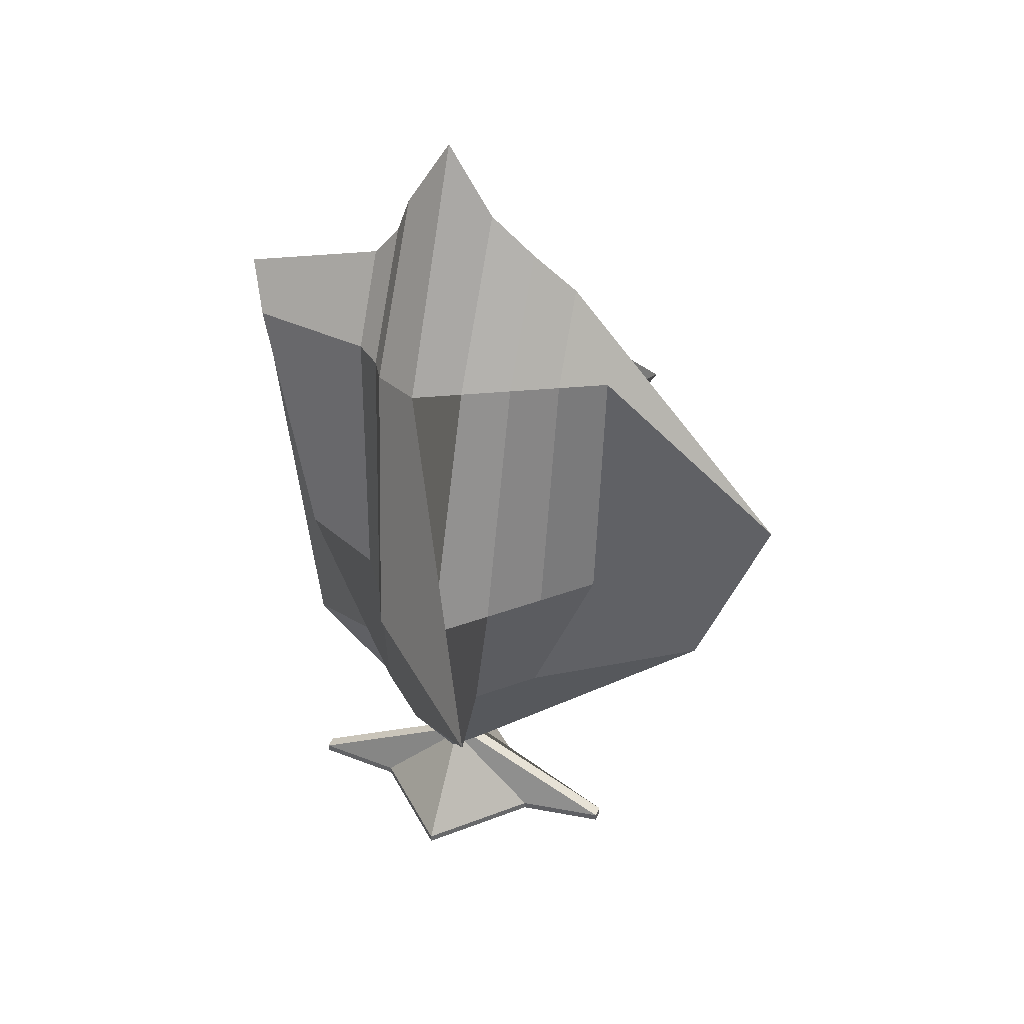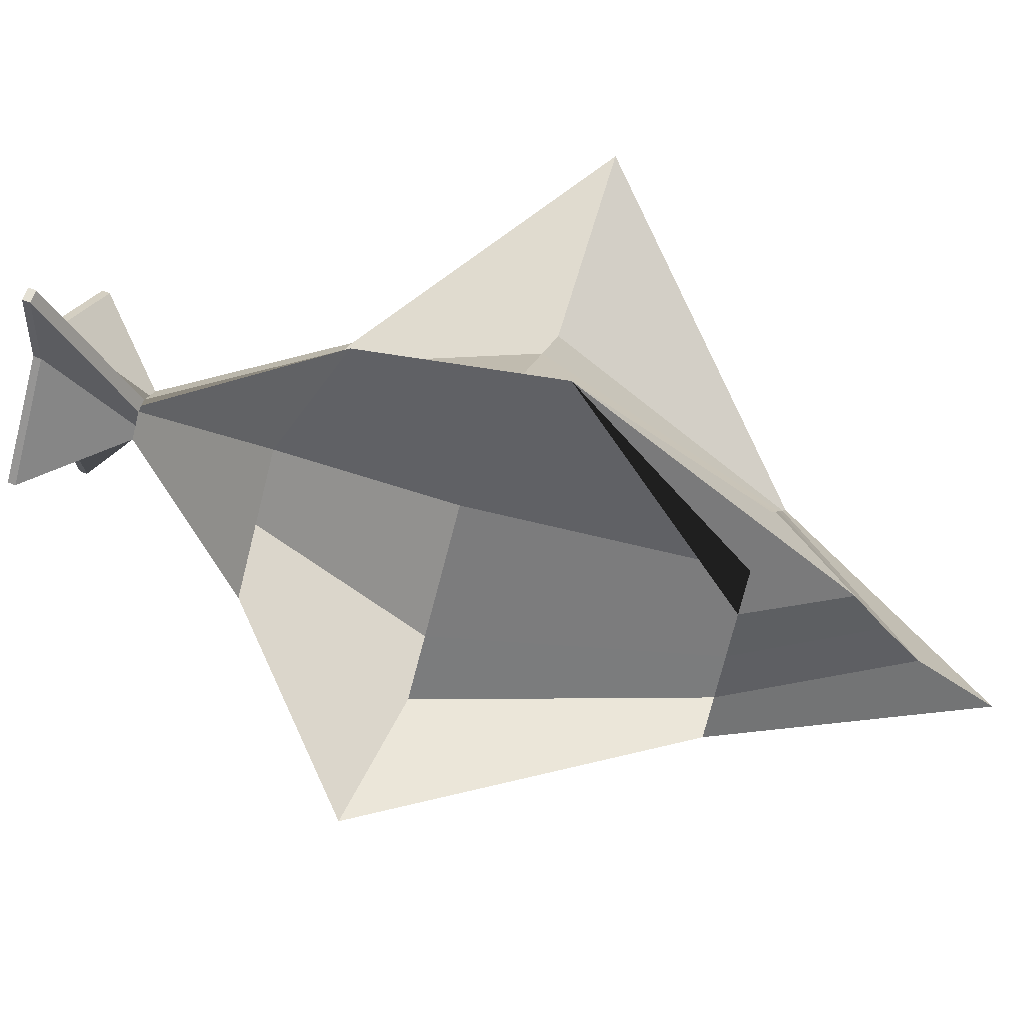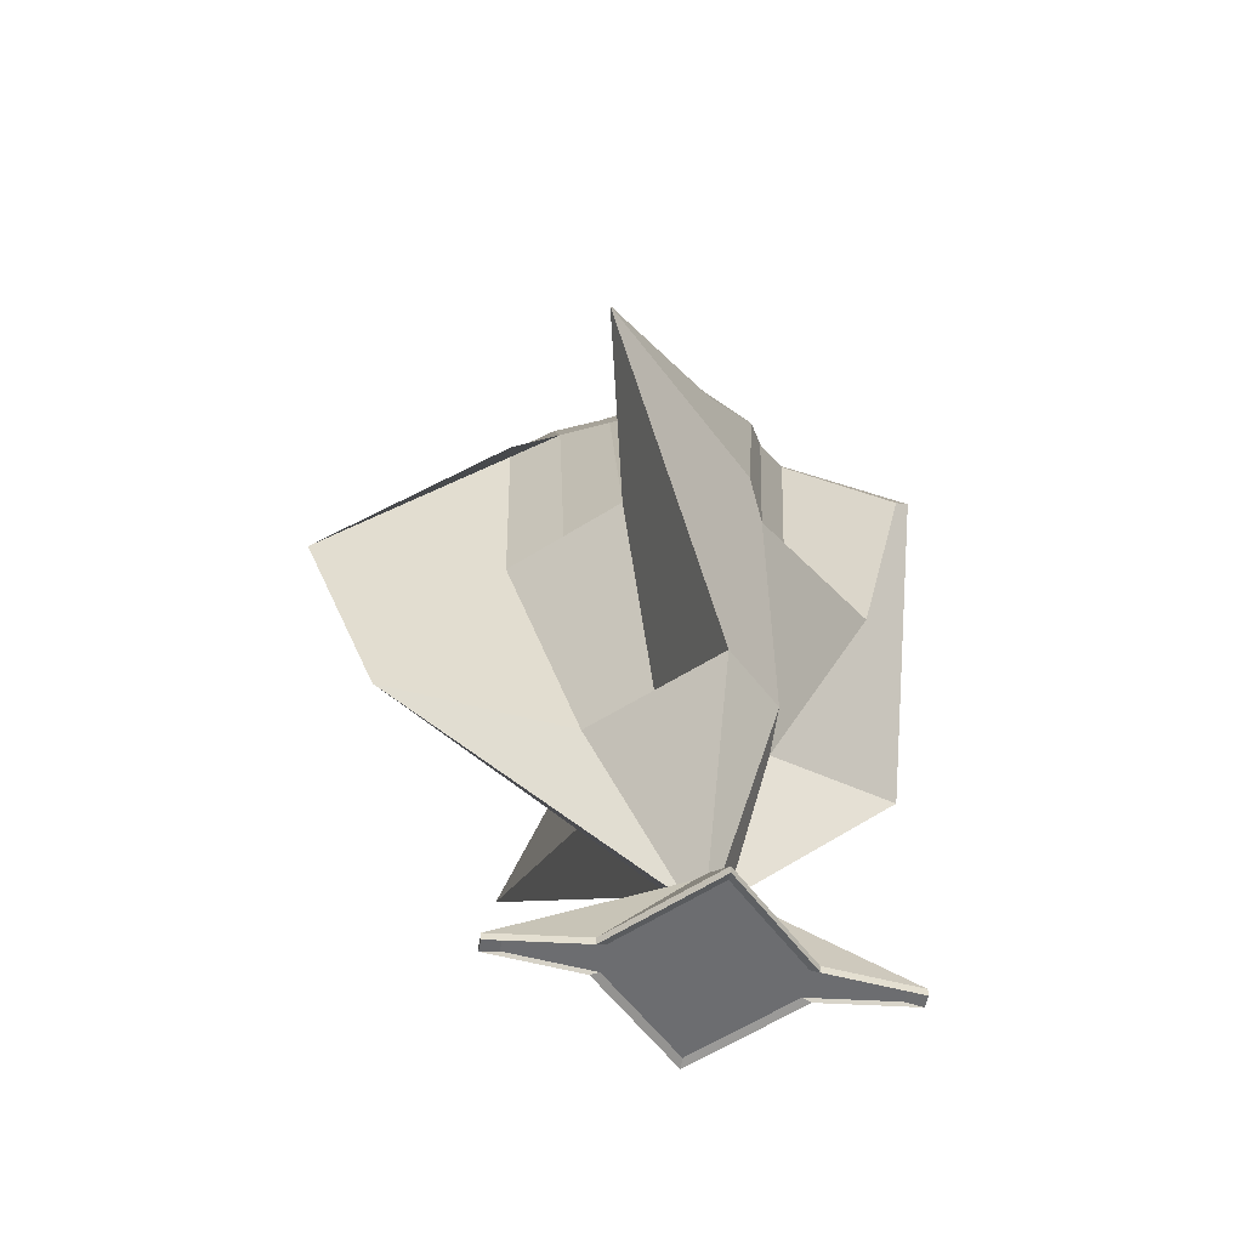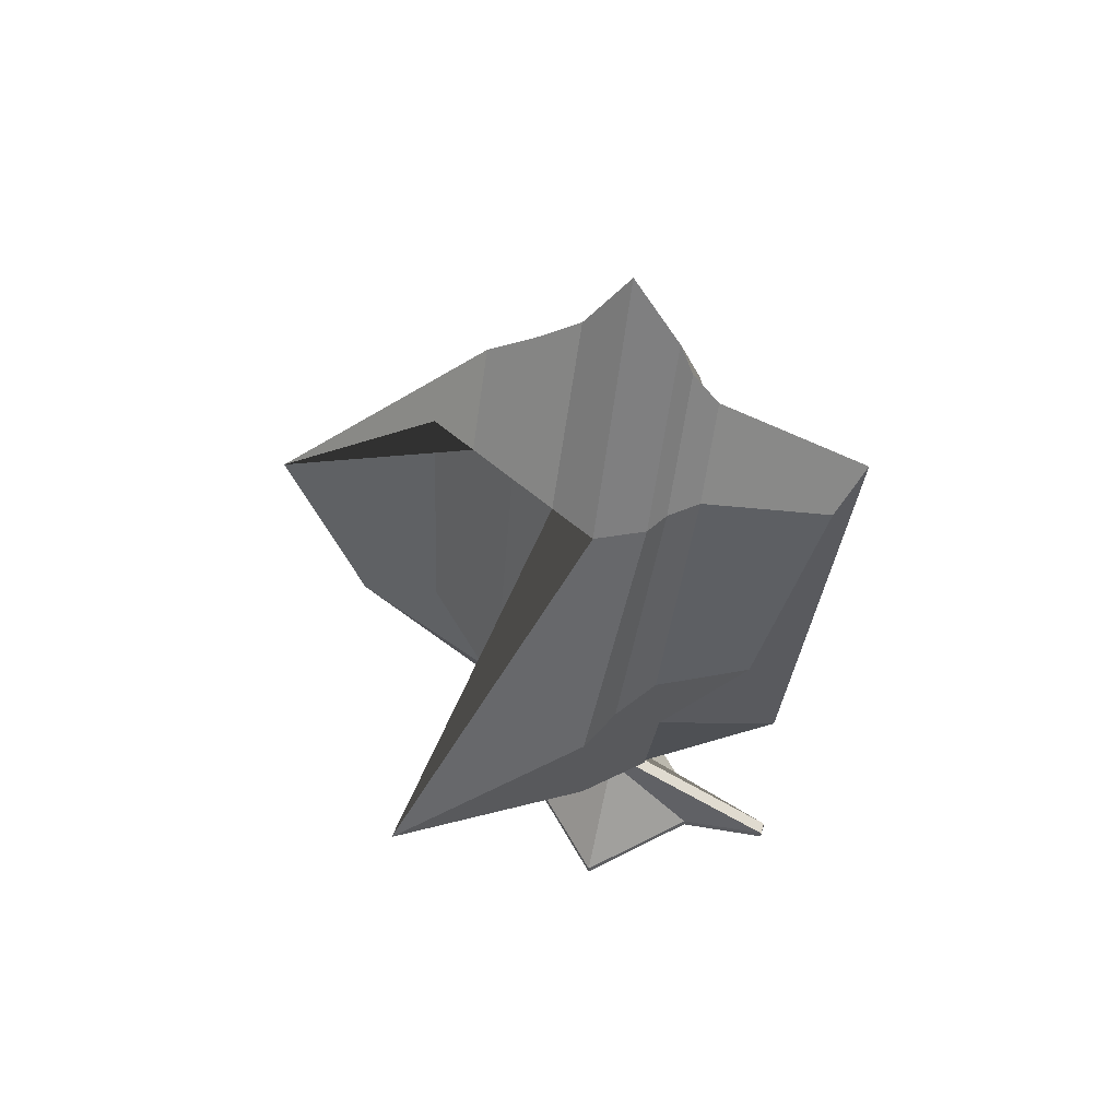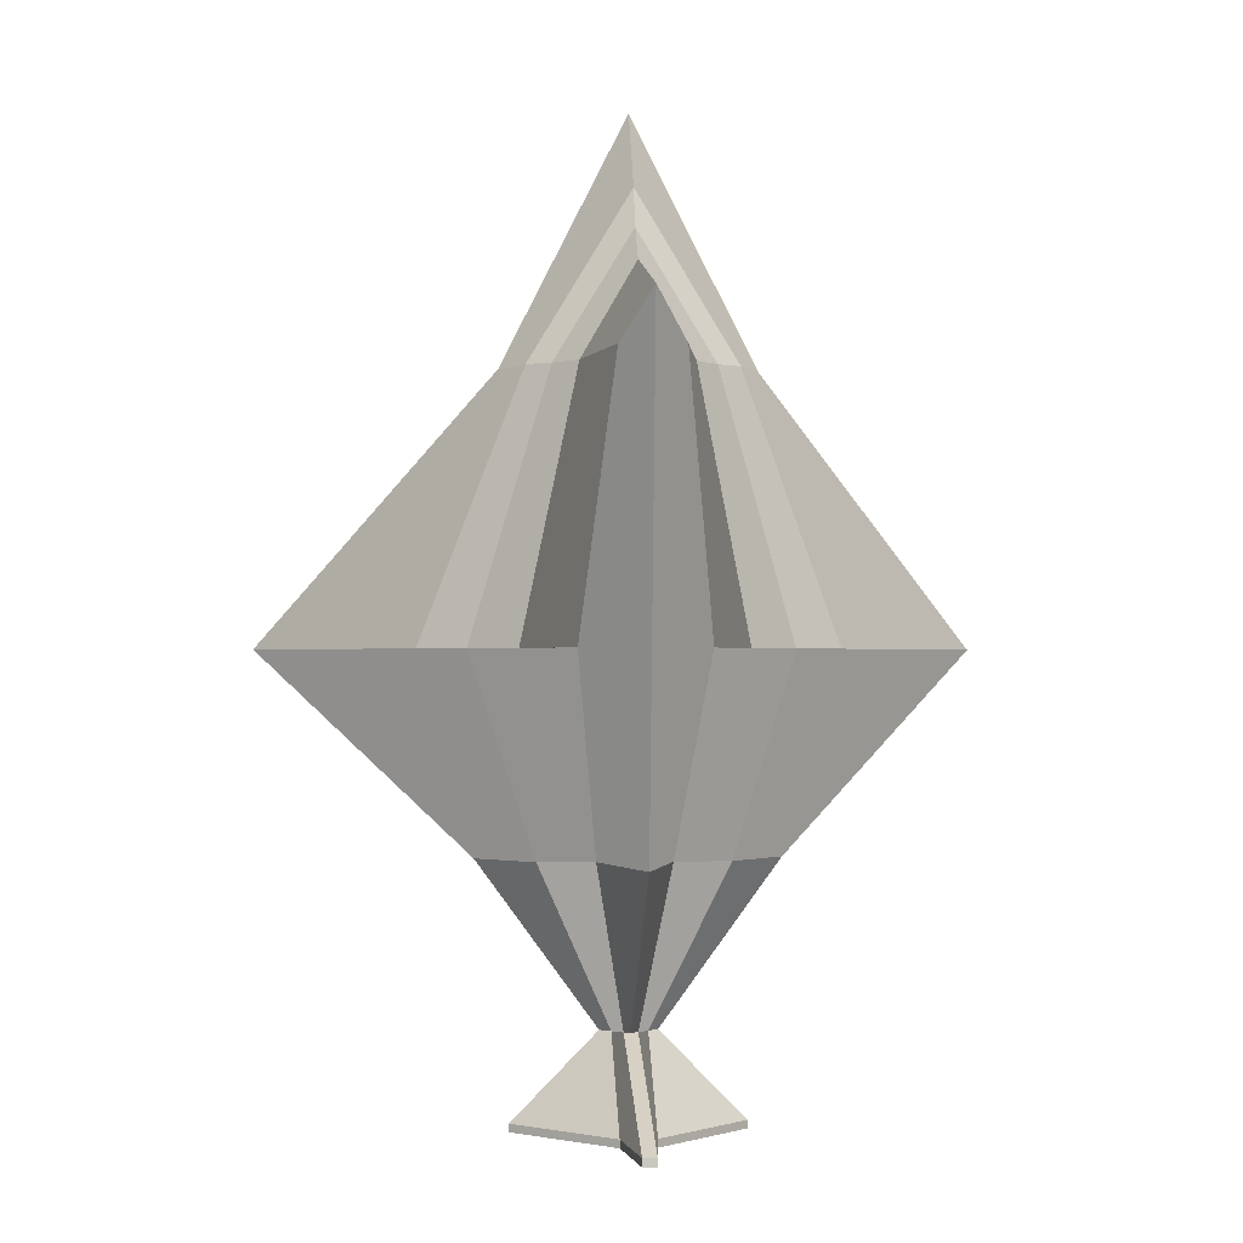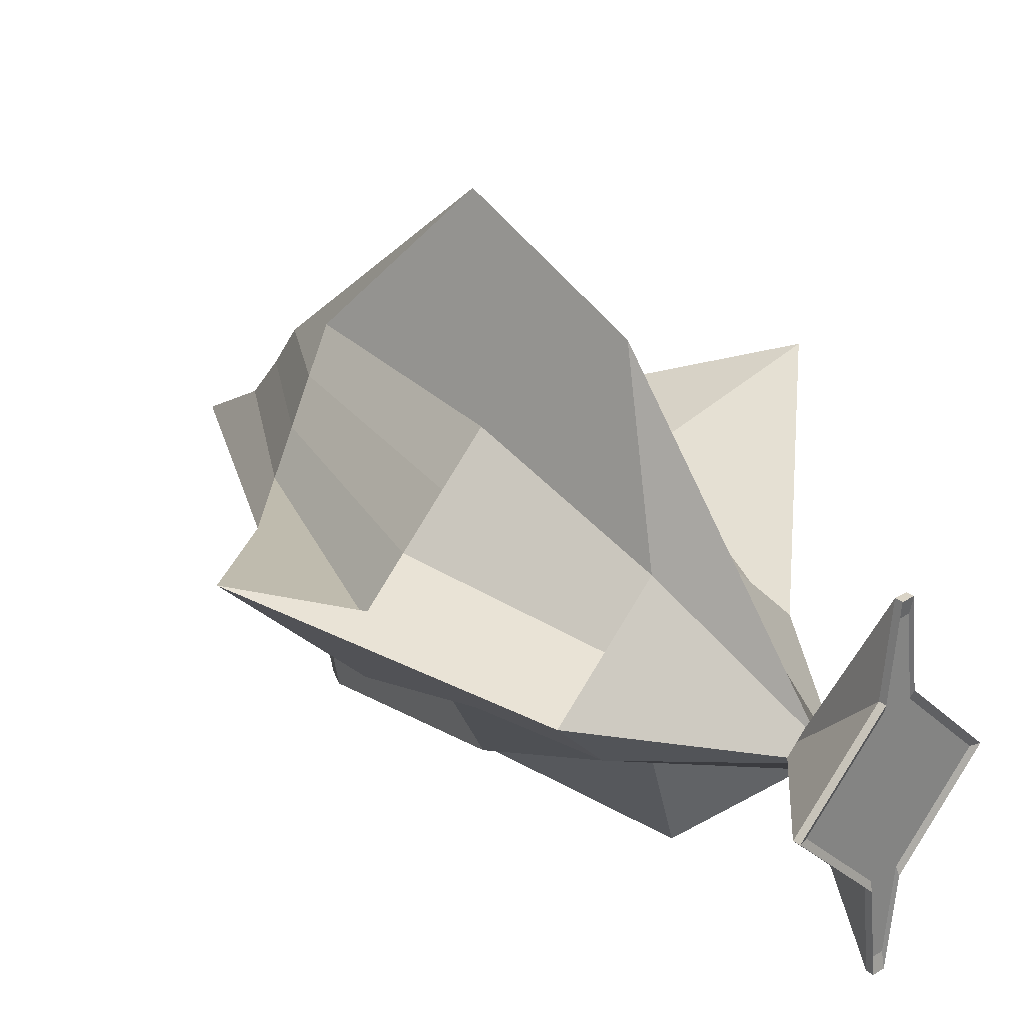
<metadata>
{"format":"obj","ext":"obj","renderer":"f3d","projection":"perspective","resolution":1024,"background":"white","views":[{"elev":39.5,"azim":109.6,"up":"+Z"},{"elev":66.0,"azim":-69.5,"up":"+Y"},{"elev":-54.0,"azim":-99.7,"up":"+Z"},{"elev":55.4,"azim":-73.5,"up":"+Z"},{"elev":-1.0,"azim":-5.5,"up":"+Z"},{"elev":28.9,"azim":138.4,"up":"+Y"}]}
</metadata>
<code>
o Ship1_Cube.001
v 0.3646 0.006297 -0.4951
v 0.3646 1.751 -0.4951
v 0.6182 -0.994 1.505
v 0.6182 2.548 1.505
v -0.3646 0.006297 -0.4951
v -0.3646 1.751 -0.4951
v -0.6182 -0.994 1.505
v -0.6182 2.548 1.505
v 1.484 0.6046 -0.4951
v 3.632 2.042 1.505
v -3.632 2.042 1.505
v -1.484 0.6046 -0.4951
v 0.9244 1.178 -0.4951
v 1.567 0.2345 1.505
v 0 4.47 2.318
v -1.567 0.2345 1.505
v 1e-06 -1.834 4.675
v -0.9244 0.03137 -0.4951
v 0 3.673 0.2514
v -0 -1.267 -0.4951
v 0.9244 0.03137 -0.4951
v 1.567 1.576 1.505
v -1.567 1.576 1.505
v -0.9244 1.178 -0.4951
v -0.177 -0.353 -3.021
v 1e-06 0.6046 6.66
v 1e-06 1.576 5.462
v 0.06983 2.52 -3.021
v 0.177 1.562 -3.021
v 1e-06 -0.02149 5.462
v 1.093 -0.08006 1.505
v -0.3091 2.548 4.177
v -1.093 -0.08006 1.505
v 0.3091 -1.624 4.177
v 2.042 1.091 1.505
v -2.042 1.091 1.505
v 1.258 0.6046 4.177
v 2.042 0.4472 1.505
v 0.3091 2.548 4.177
v -2.042 0.4472 1.505
v -0.3091 -1.59 4.177
v 1.093 2.062 1.505
v -1.093 2.062 1.505
v -1.258 0.6046 4.177
v 1e-06 1.091 5.861
v 1e-06 2.062 5.118
v 0.7837 1.576 4.177
v -0.7837 1.576 4.177
v 1e-06 -0.3007 5.118
v 1e-06 0.1186 5.861
v 0.7837 -0.02149 4.177
v -0.7837 -0.02149 4.177
v -1.021 0.1186 4.177
v 1.021 0.1186 4.177
v 0.5464 -0.3007 4.177
v -0.5464 2.062 4.177
v 0.5464 2.062 4.177
v 1.021 1.091 4.177
v -1.021 1.091 4.177
v -0.5464 -0.3007 4.177
v 0.177 0.7144 -2.139
v 0.06983 0.8241 -2.139
v -0.177 0.4948 -2.139
v -0.06983 0.385 -2.139
v -0 0.8241 -2.139
v -0 0.385 -2.139
v 0.177 0.4948 -2.139
v 0.2842 0.6046 -2.139
v -0.177 0.7144 -2.139
v -0.2842 0.6046 -2.139
v -0.06983 0.8241 -2.139
v 0.06983 0.385 -2.139
v -0.06983 -1.311 -3.021
v -0 2.52 -3.021
v -0 -1.311 -3.021
v 0.177 -0.353 -3.021
v 1.147 0.6046 -3.021
v -0.177 1.562 -3.021
v -1.147 0.6046 -3.021
v -0.1606 -0.264 -3.071
v -0.06983 2.52 -3.021
v 0.06983 -1.311 -3.021
v 0.06334 2.342 -3.071
v 0.1606 1.473 -3.071
v 0.177 1.562 -3.103
v 0.06983 2.52 -3.103
v -0.177 -0.353 -3.103
v -0.06983 -1.311 -3.103
v -0 2.52 -3.103
v -0 -1.311 -3.103
v 0.177 -0.353 -3.103
v 1.147 0.6046 -3.103
v -0.177 1.562 -3.103
v -1.147 0.6046 -3.103
v -0.06983 2.52 -3.103
v 0.06983 -1.311 -3.103
v -0.06334 -1.133 -3.071
v -0 2.342 -3.071
v -0 -1.133 -3.071
v 0.1606 -0.264 -3.071
v 1.04 0.6046 -3.071
v -0.1606 1.473 -3.071
v -1.04 0.6046 -3.071
v -0 0.6046 -3.071
v -0.06334 2.342 -3.071
v 0.06334 -1.133 -3.071
v -0 1.473 -3.071
v -0 -0.264 -3.071
f 21 14 31 3 1
f 60 33 7 41
f 16 18 5 7 33
f 13 9 68 61
f 20 17 41 7 5
f 19 15 39 4 2
f 6 19 65 71
f 23 24 12 11 36
f 59 36 11 44
f 13 22 35 10 9
f 2 4 42 22 13
f 58 45 26 37
f 57 46 27 47
f 56 43 23 48
f 8 6 24 23 43
f 9 21 67 68
f 12 24 69 70
f 18 12 70 63
f 6 8 32 15 19
f 1 3 34 17 20
f 5 18 63 64
f 20 5 64 66
f 21 1 72 67
f 11 12 18 16 40
f 55 49 17 34
f 54 50 30 51
f 53 40 16 52
f 9 10 38 14 21
f 50 53 52 30
f 26 44 53 50
f 44 11 40 53
f 38 54 51 14
f 10 37 54 38
f 37 26 50 54
f 31 55 34 3
f 14 51 55 31
f 51 30 49 55
f 46 56 48 27
f 15 32 56 46
f 32 8 43 56
f 42 57 47 22
f 4 39 57 42
f 39 15 46 57
f 35 58 37 10
f 22 47 58 35
f 47 27 45 58
f 45 59 44 26
f 27 48 59 45
f 48 23 36 59
f 49 60 41 17
f 30 52 60 49
f 52 16 33 60
f 63 70 79 25
f 64 63 25 73
f 67 72 82 76
f 68 67 76 77
f 61 68 77 29
f 62 61 29 28
f 72 66 75 82
f 66 64 73 75
f 1 20 66 72
f 19 2 62 65
f 2 13 61 62
f 24 6 71 69
f 25 79 94 87
f 73 25 87 88
f 76 82 96 91
f 77 76 91 92
f 29 77 92 85
f 28 29 85 86
f 82 75 90 96
f 75 73 88 90
f 70 69 78 79
f 69 71 81 78
f 65 62 28 74
f 71 65 74 81
f 87 94 103 80
f 88 87 80 97
f 91 96 106 100
f 92 91 100 101
f 85 92 101 84
f 86 85 84 83
f 96 90 99 106
f 90 88 97 99
f 79 78 93 94
f 78 81 95 93
f 74 28 86 89
f 81 74 89 95
f 108 100 106 99
f 107 84 101 104
f 102 107 104 103
f 105 98 107 102
f 98 83 84 107
f 80 108 99 97
f 103 104 108 80
f 104 101 100 108
f 94 93 102 103
f 93 95 105 102
f 89 86 83 98
f 95 89 98 105

</code>
